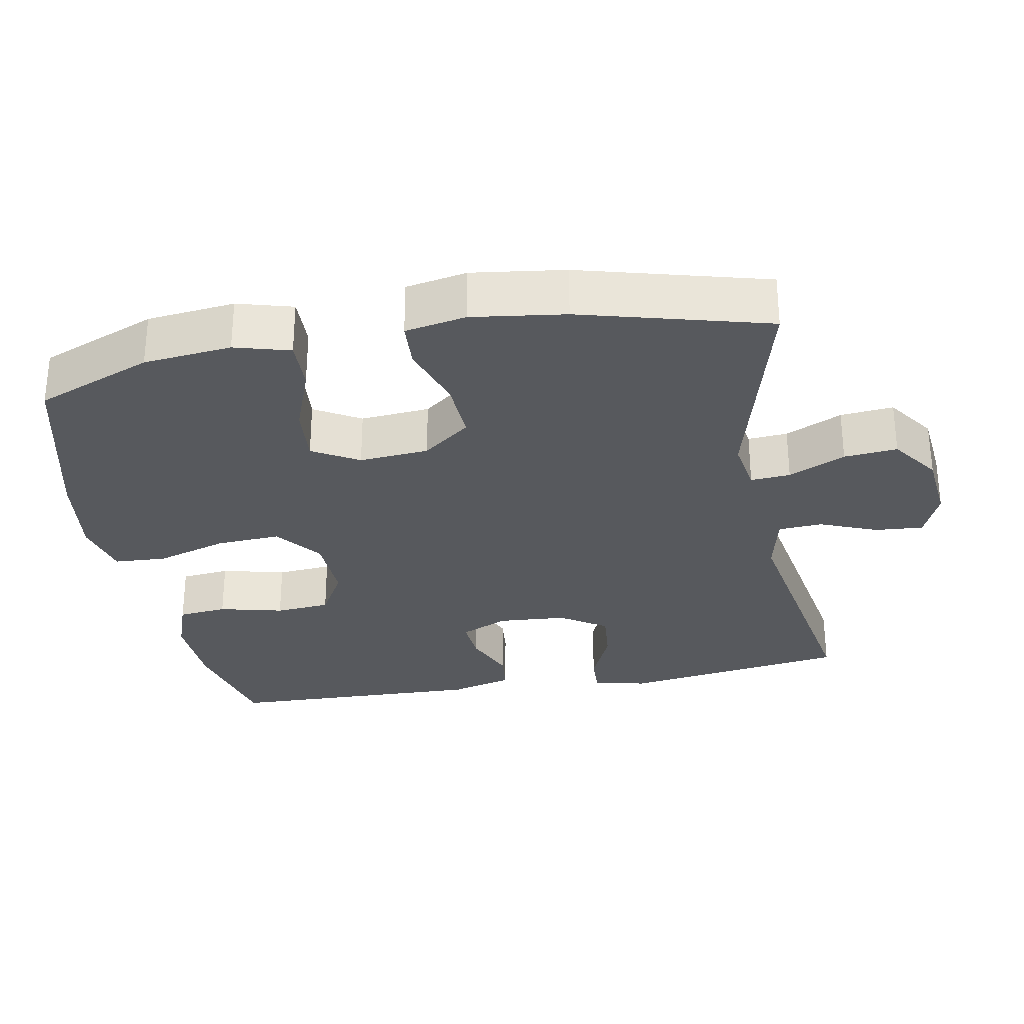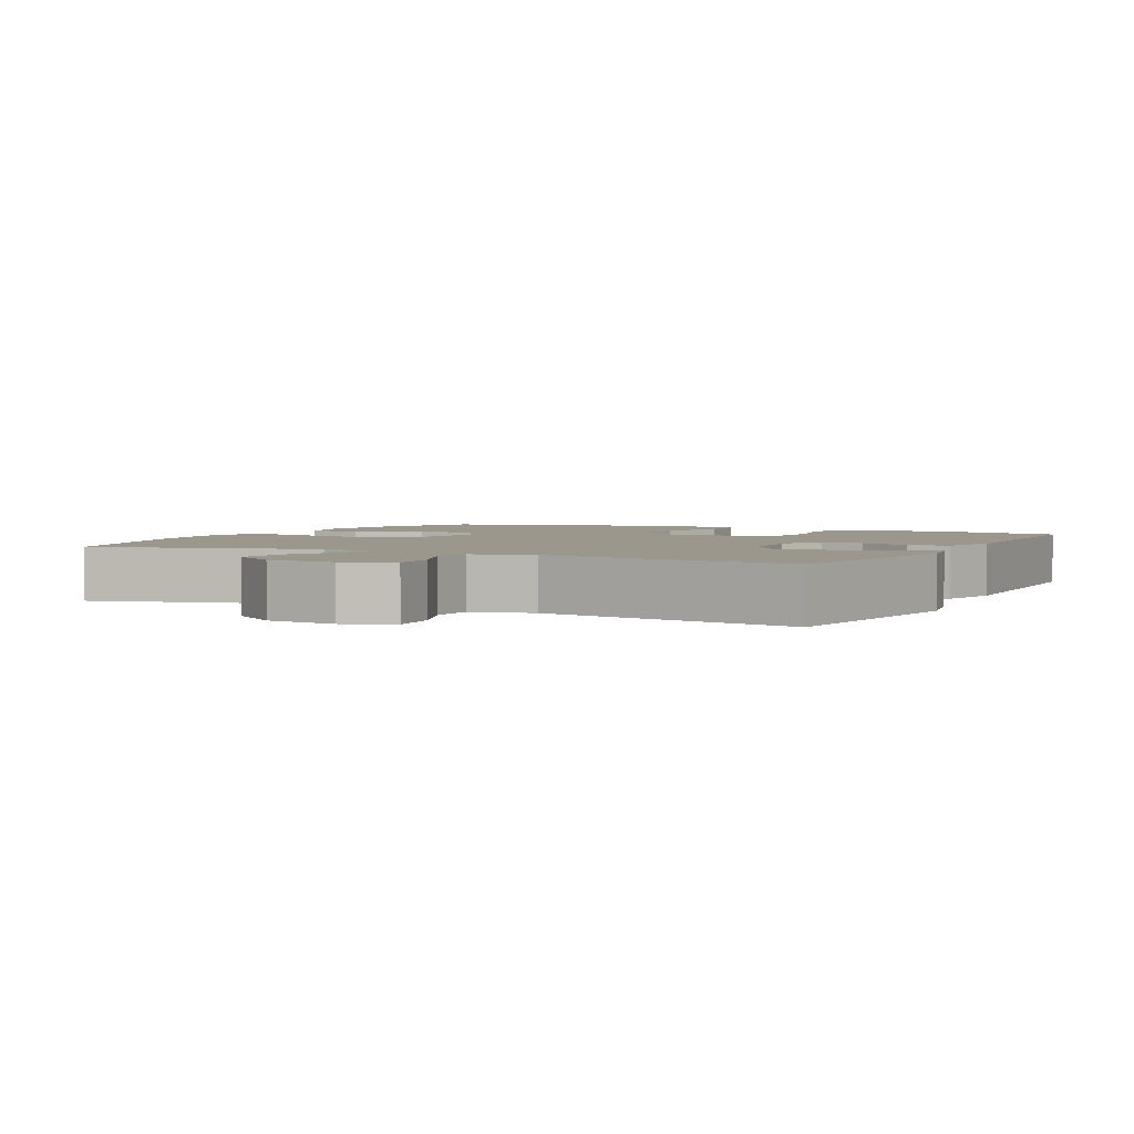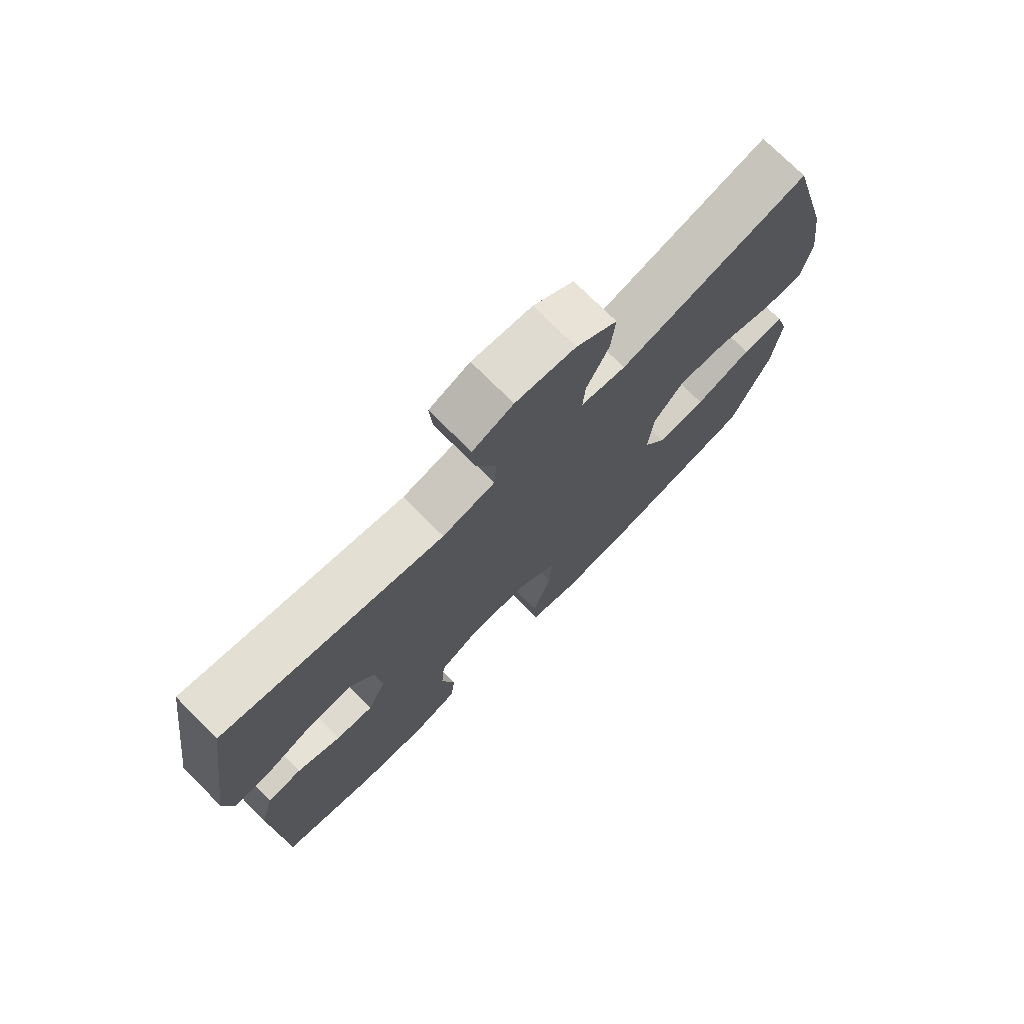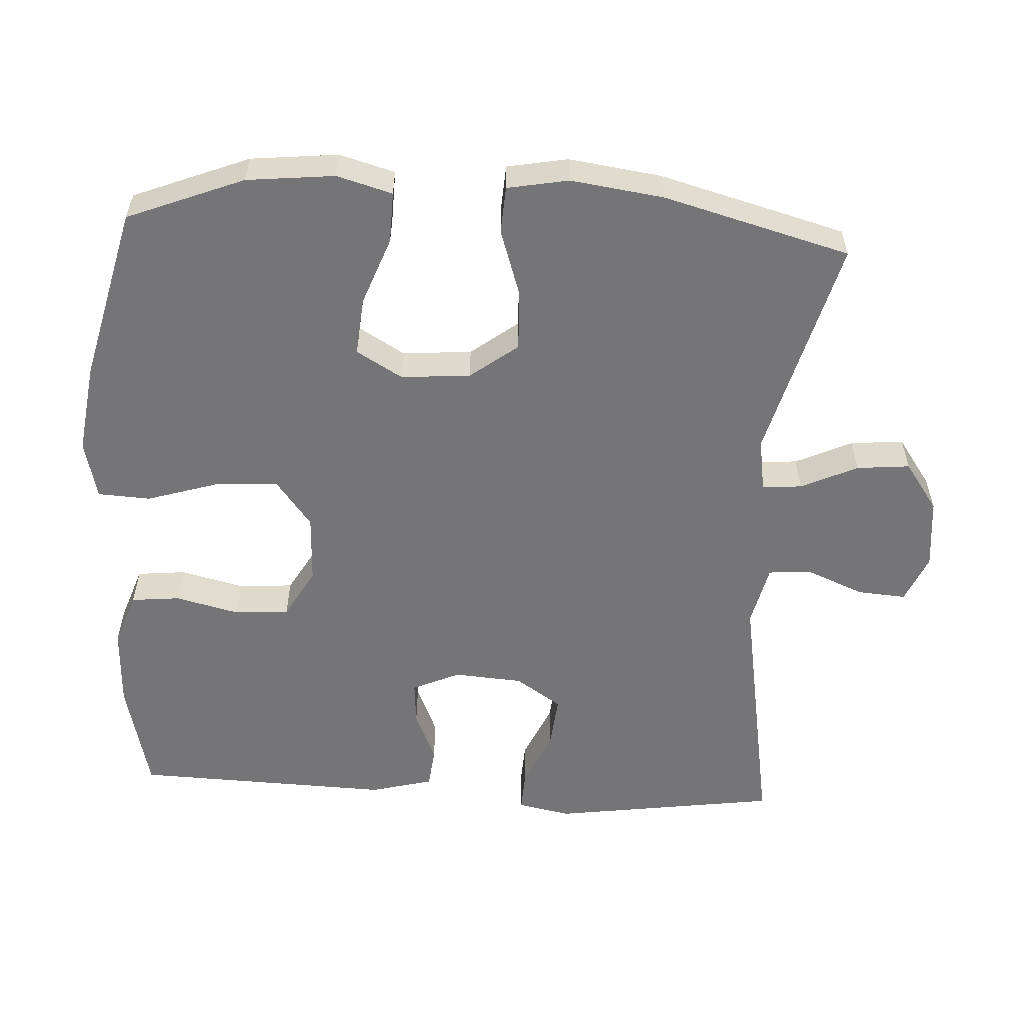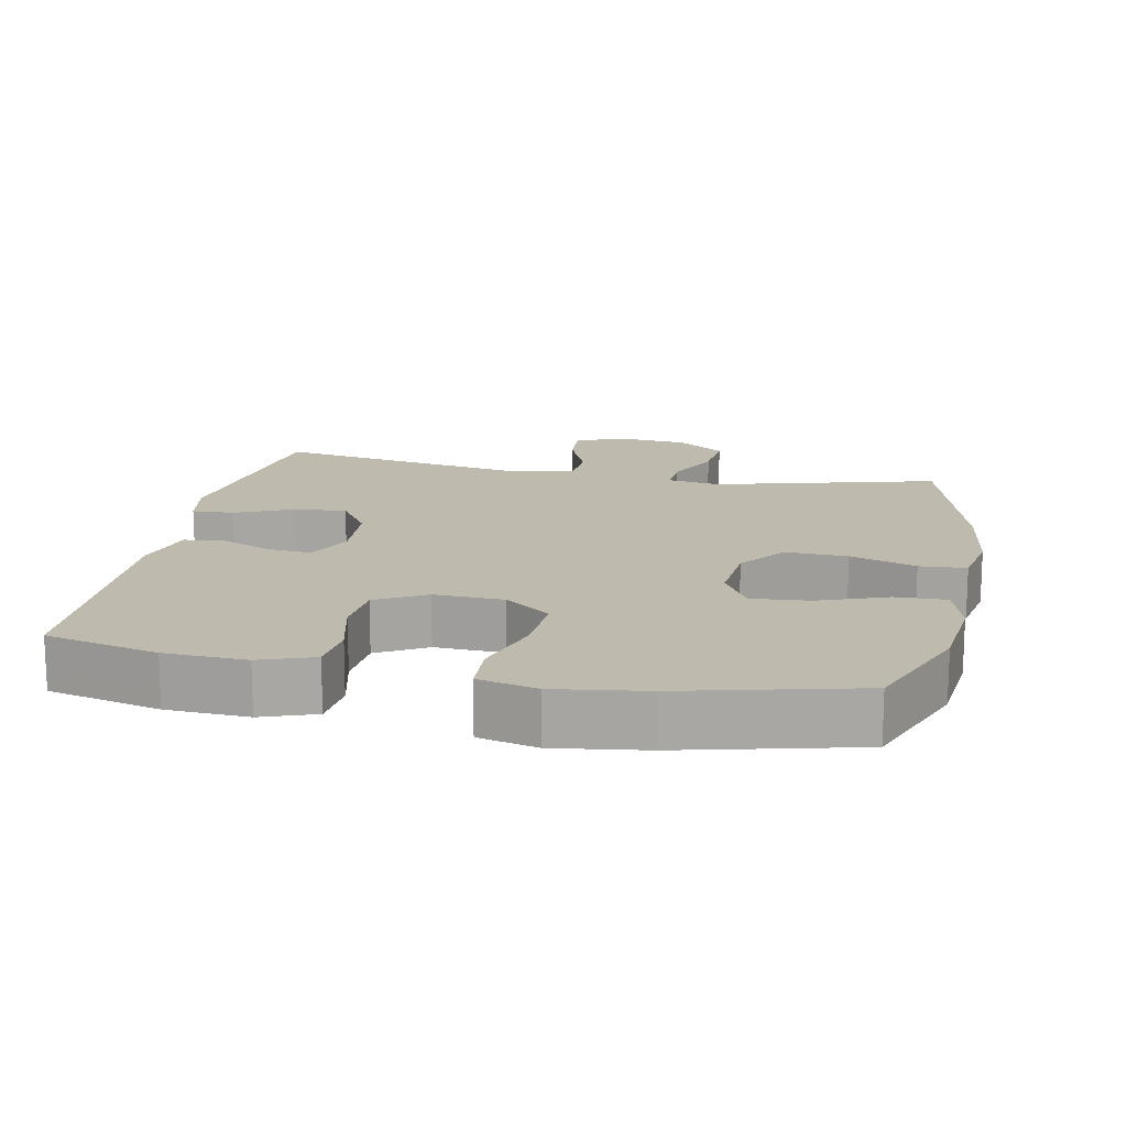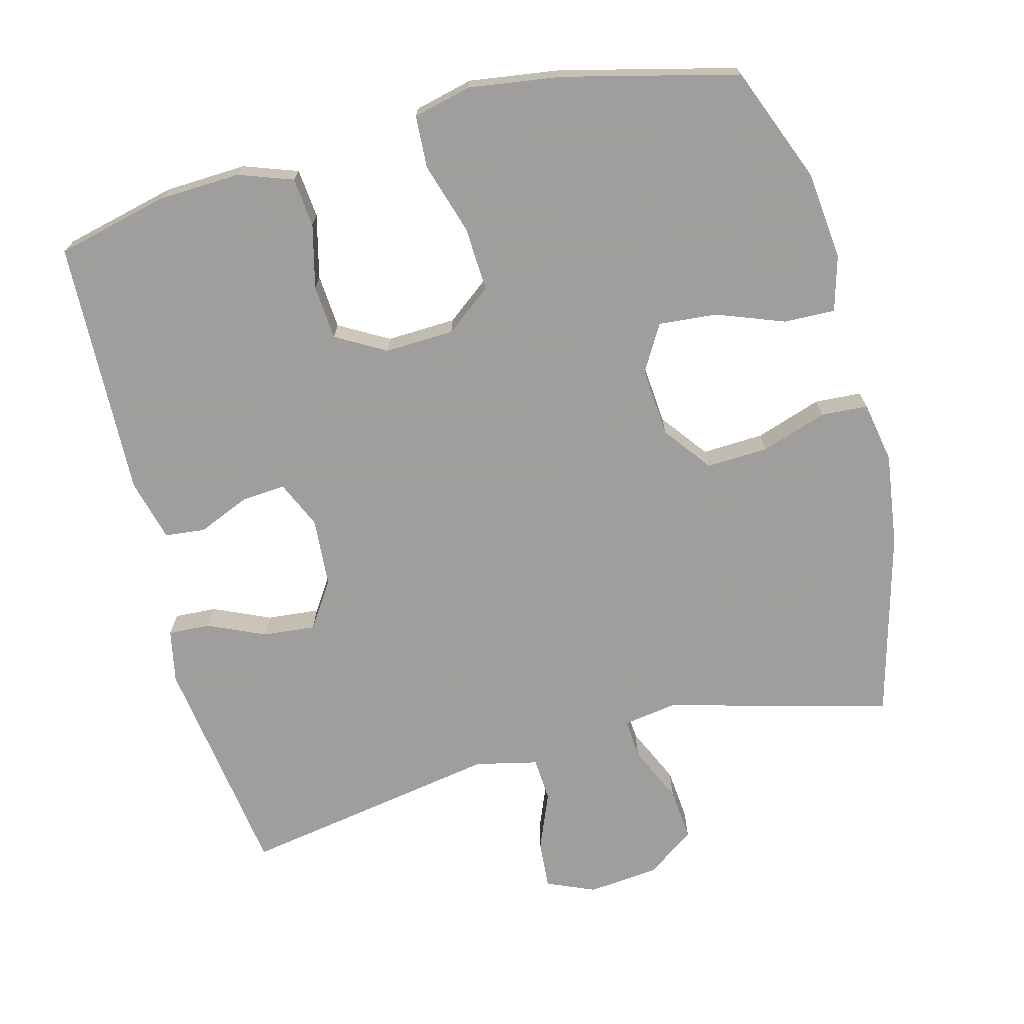
<metadata>
{"format":"obj","ext":"obj","renderer":"f3d","projection":"perspective","resolution":1024,"background":"white","views":[{"elev":-29.7,"azim":-79.4,"up":"+Y"},{"elev":2.9,"azim":27.0,"up":"+Y"},{"elev":74.8,"azim":135.0,"up":"+Z"},{"elev":-56.6,"azim":-93.2,"up":"+Y"},{"elev":15.6,"azim":-168.6,"up":"+Y"},{"elev":-71.1,"azim":-165.4,"up":"+Y"}]}
</metadata>
<code>
v -0.5 0.07 -0.5
v -0.565 0.07 -0.336
v -0.578 0.07 -0.212
v -0.556 0.07 -0.134
v -0.484 0.07 -0.136
v -0.388 0.07 -0.172
v -0.306 0.07 -0.179
v -0.268 0.07 -0.114
v -0.276 0.07 -0.016
v -0.327 0.07 0.051
v -0.414 0.07 0.047
v -0.507 0.07 0.016
v -0.573 0.07 0.02
v -0.589 0.07 0.106
v -0.571 0.07 0.237
v -0.5 0.07 0.5
v -0.185 0.07 0.416
v -0.11 0.07 0.428
v -0.114 0.07 0.484
v -0.151 0.07 0.564
v -0.158 0.07 0.639
v -0.09 0.07 0.687
v 0.01 0.07 0.697
v 0.078 0.07 0.668
v 0.073 0.07 0.6
v 0.04 0.07 0.519
v 0.044 0.07 0.457
v 0.132 0.07 0.437
v 0.5 0.07 0.5
v 0.546 0.07 0.18
v 0.531 0.07 0.105
v 0.472 0.07 0.108
v 0.391 0.07 0.144
v 0.317 0.07 0.151
v 0.274 0.07 0.086
v 0.267 0.07 -0.011
v 0.297 0.07 -0.078
v 0.359 0.07 -0.073
v 0.432 0.07 -0.042
v 0.489 0.07 -0.048
v 0.512 0.07 -0.136
v 0.5 0.07 -0.5
v 0.341 0.07 -0.538
v 0.226 0.07 -0.543
v 0.15 0.07 -0.516
v 0.143 0.07 -0.447
v 0.165 0.07 -0.357
v 0.159 0.07 -0.28
v 0.089 0.07 -0.24
v -0.009 0.07 -0.244
v -0.074 0.07 -0.294
v -0.069 0.07 -0.385
v -0.038 0.07 -0.485
v -0.042 0.07 -0.559
v -0.125 0.07 -0.579
v -0.253 0.07 -0.561
v -0.5 0 -0.5
v -0.565 0 -0.336
v -0.578 0 -0.212
v -0.556 0 -0.134
v -0.484 0 -0.136
v -0.388 0 -0.172
v -0.306 0 -0.179
v -0.268 0 -0.114
v -0.276 0 -0.016
v -0.327 0 0.051
v -0.414 0 0.047
v -0.507 0 0.016
v -0.573 0 0.02
v -0.589 0 0.106
v -0.571 0 0.237
v -0.5 0 0.5
v -0.185 0 0.416
v -0.11 0 0.428
v -0.114 0 0.484
v -0.151 0 0.564
v -0.158 0 0.639
v -0.09 0 0.687
v 0.01 0 0.697
v 0.078 0 0.668
v 0.073 0 0.6
v 0.04 0 0.519
v 0.044 0 0.457
v 0.132 0 0.437
v 0.5 0 0.5
v 0.546 0 0.18
v 0.531 0 0.105
v 0.472 0 0.108
v 0.391 0 0.144
v 0.317 0 0.151
v 0.274 0 0.086
v 0.267 0 -0.011
v 0.297 0 -0.078
v 0.359 0 -0.073
v 0.432 0 -0.042
v 0.489 0 -0.048
v 0.512 0 -0.136
v 0.5 0 -0.5
v 0.341 0 -0.538
v 0.226 0 -0.543
v 0.15 0 -0.516
v 0.143 0 -0.447
v 0.165 0 -0.357
v 0.159 0 -0.28
v 0.089 0 -0.24
v -0.009 0 -0.244
v -0.074 0 -0.294
v -0.069 0 -0.385
v -0.038 0 -0.485
v -0.042 0 -0.559
v -0.125 0 -0.579
v -0.253 0 -0.561
f 4 5 6
f 3 4 6
f 2 3 6
f 1 2 6
f 56 1 6
f 55 56 6
f 54 55 6
f 53 54 6
f 52 53 6
f 51 52 6 7
f 50 51 7 8
f 49 50 8 9
f 48 49 9 10
f 45 46 47
f 44 45 47
f 43 44 47
f 42 43 47
f 41 42 47
f 40 41 47
f 39 40 47
f 38 39 47
f 37 38 47 48
f 36 37 48 10
f 31 32 33
f 30 31 33
f 29 30 33
f 28 29 33
f 27 28 33 34
f 24 25 26
f 23 24 26
f 22 23 26
f 21 22 26
f 20 21 26
f 19 20 26
f 18 19 26 27
f 15 16 17
f 14 15 17
f 13 14 17
f 12 13 17
f 11 12 17
f 10 11 17 18
f 10 18 27
f 36 10 27
f 35 36 27
f 27 34 35
f 62 61 60
f 62 60 59
f 62 59 58
f 62 58 57
f 62 57 112
f 62 112 111
f 62 111 110
f 62 110 109
f 62 109 108
f 63 62 108 107
f 64 63 107 106
f 65 64 106 105
f 66 65 105 104
f 103 102 101
f 103 101 100
f 103 100 99
f 103 99 98
f 103 98 97
f 103 97 96
f 103 96 95
f 103 95 94
f 104 103 94 93
f 66 104 93 92
f 89 88 87
f 89 87 86
f 89 86 85
f 89 85 84
f 90 89 84 83
f 82 81 80
f 82 80 79
f 82 79 78
f 82 78 77
f 82 77 76
f 82 76 75
f 83 82 75 74
f 73 72 71
f 73 71 70
f 73 70 69
f 73 69 68
f 73 68 67
f 74 73 67 66
f 83 74 66
f 83 66 92
f 83 92 91
f 91 90 83
f 1 57 58 2
f 2 58 59 3
f 3 59 60 4
f 4 60 61 5
f 5 61 62 6
f 6 62 63 7
f 7 63 64 8
f 8 64 65 9
f 9 65 66 10
f 10 66 67 11
f 11 67 68 12
f 12 68 69 13
f 13 69 70 14
f 14 70 71 15
f 15 71 72 16
f 16 72 73 17
f 17 73 74 18
f 18 74 75 19
f 19 75 76 20
f 20 76 77 21
f 21 77 78 22
f 22 78 79 23
f 23 79 80 24
f 24 80 81 25
f 25 81 82 26
f 26 82 83 27
f 27 83 84 28
f 28 84 85 29
f 29 85 86 30
f 30 86 87 31
f 31 87 88 32
f 32 88 89 33
f 33 89 90 34
f 34 90 91 35
f 35 91 92 36
f 36 92 93 37
f 37 93 94 38
f 38 94 95 39
f 39 95 96 40
f 40 96 97 41
f 41 97 98 42
f 42 98 99 43
f 43 99 100 44
f 44 100 101 45
f 45 101 102 46
f 46 102 103 47
f 47 103 104 48
f 48 104 105 49
f 49 105 106 50
f 50 106 107 51
f 51 107 108 52
f 52 108 109 53
f 53 109 110 54
f 54 110 111 55
f 55 111 112 56
f 56 112 57 1

</code>
